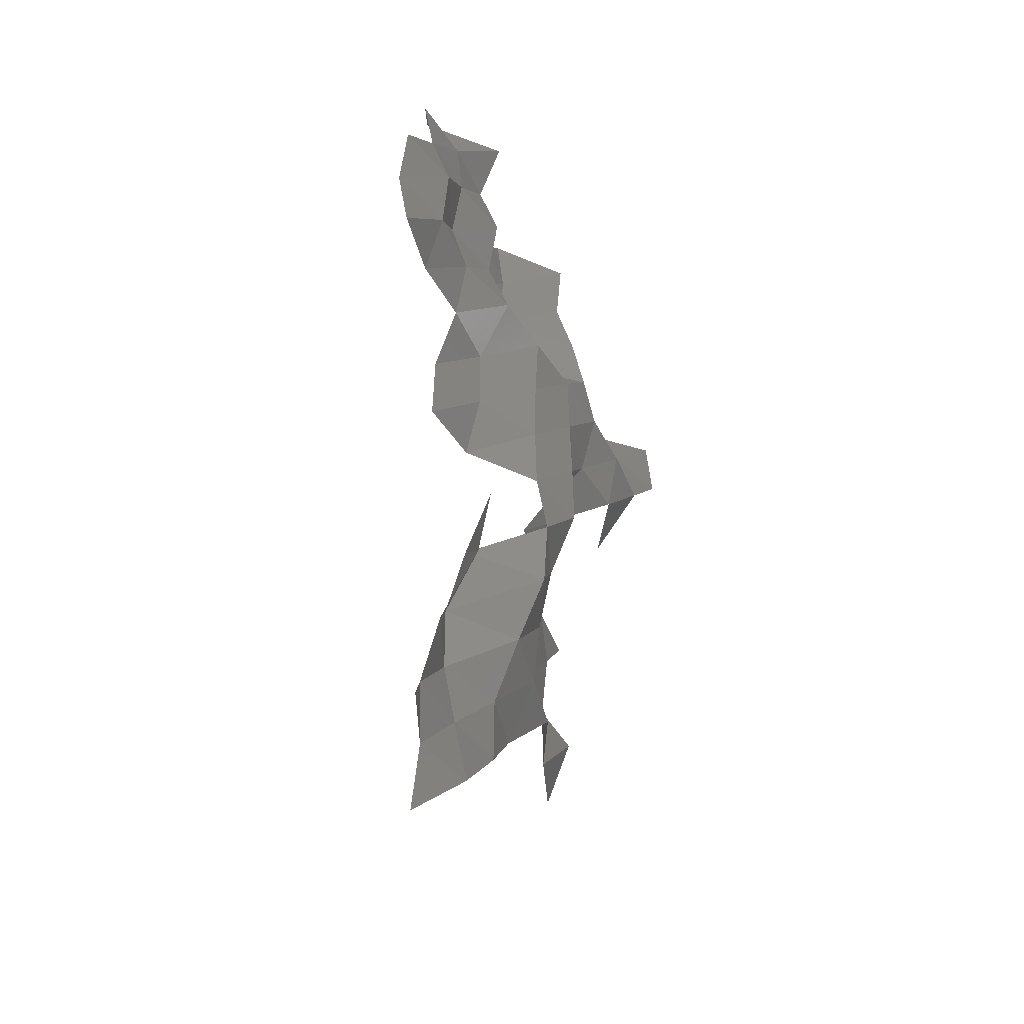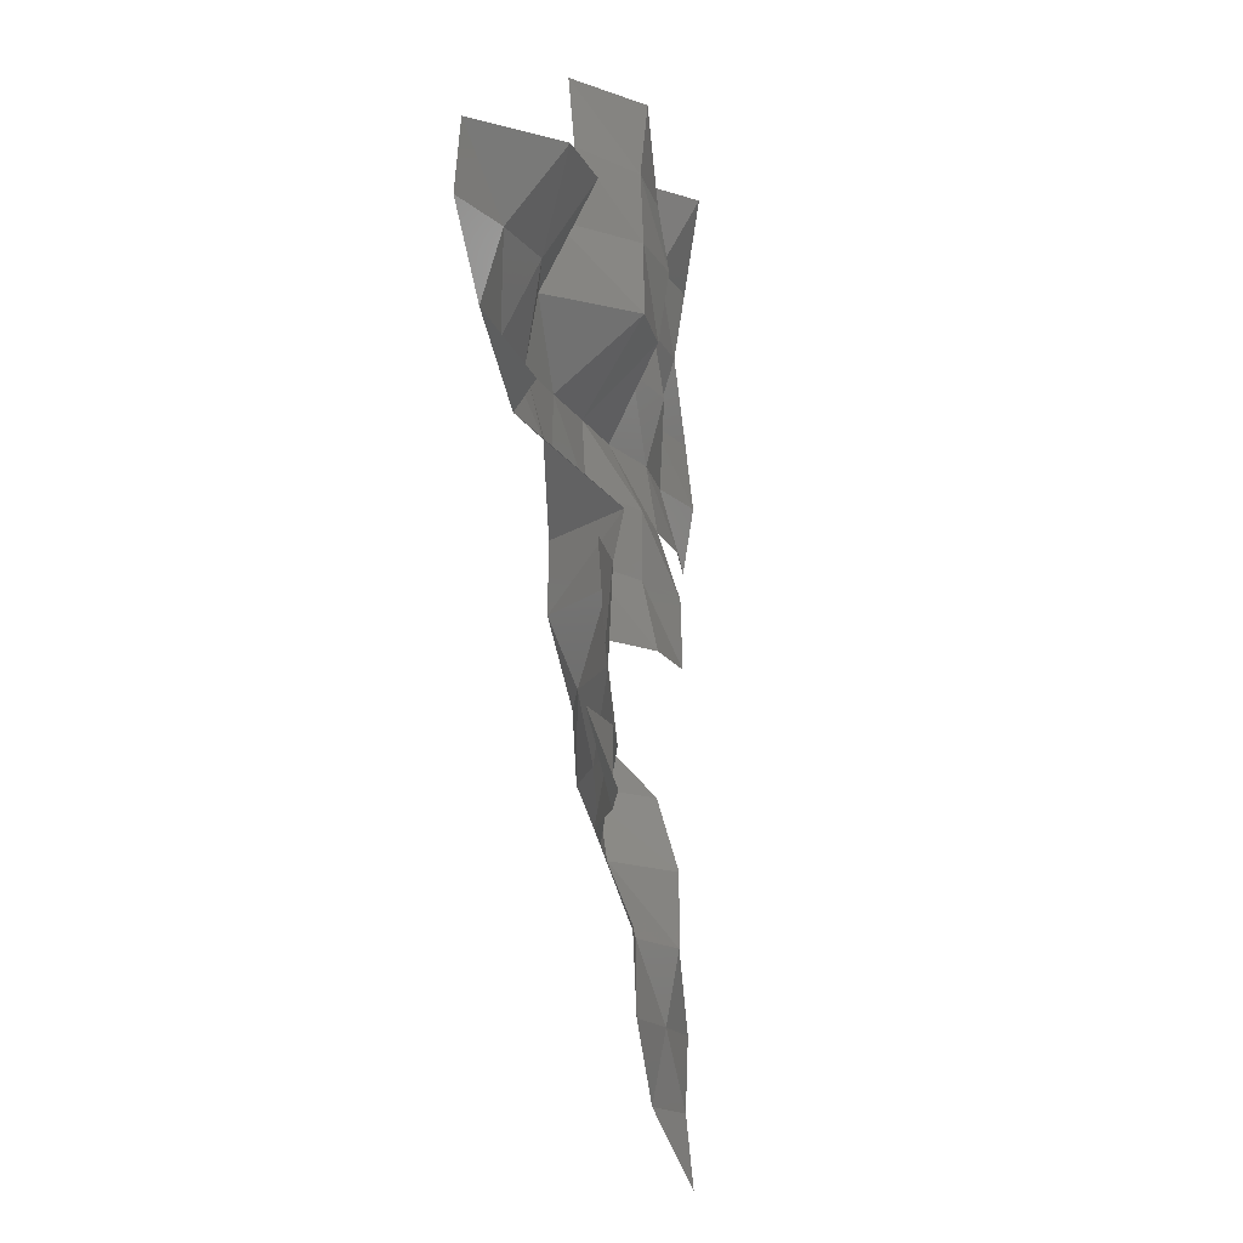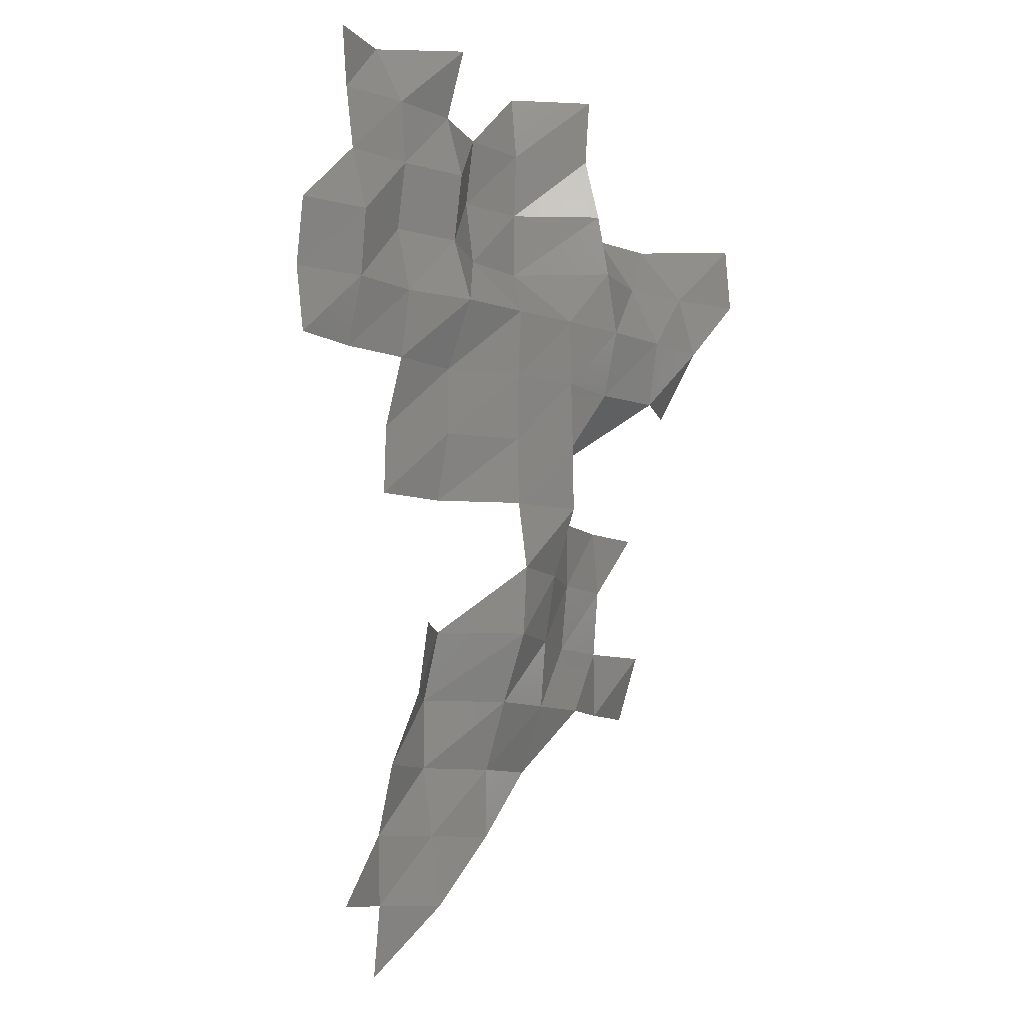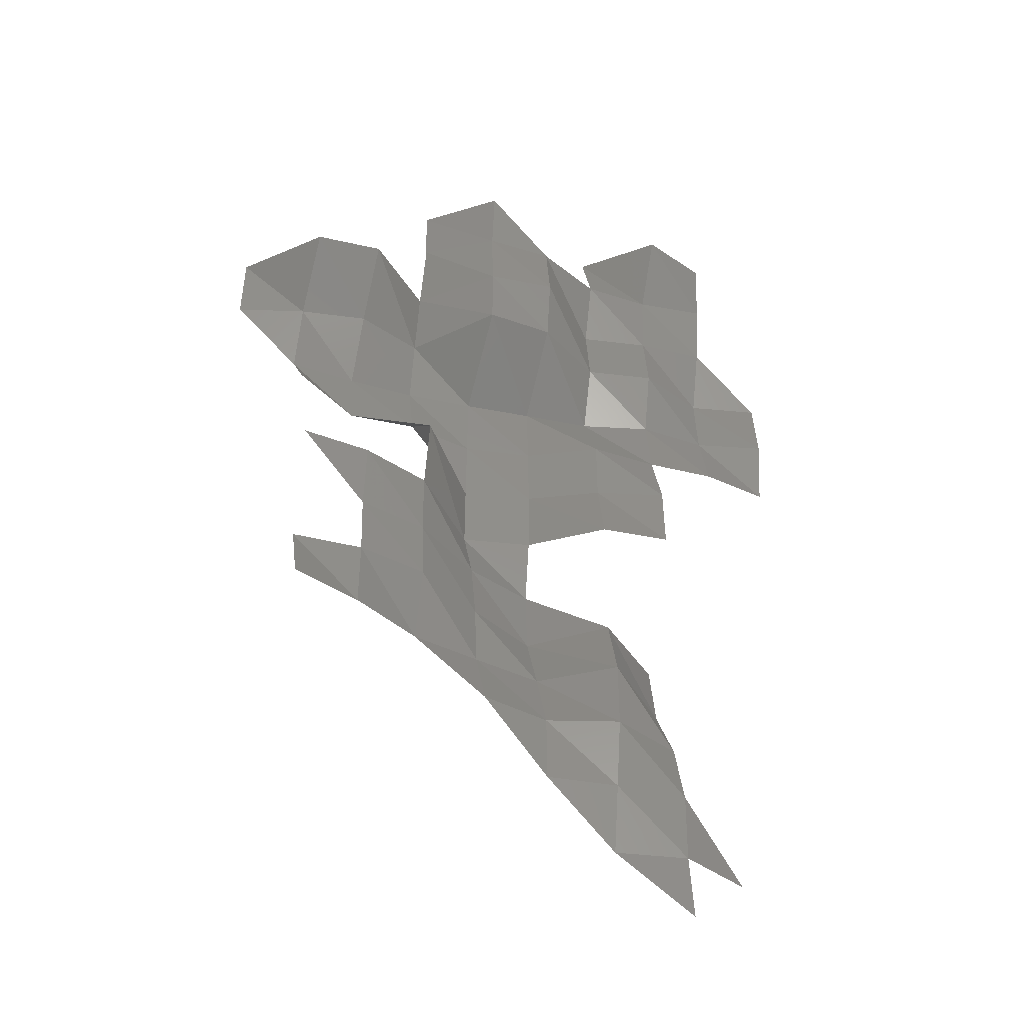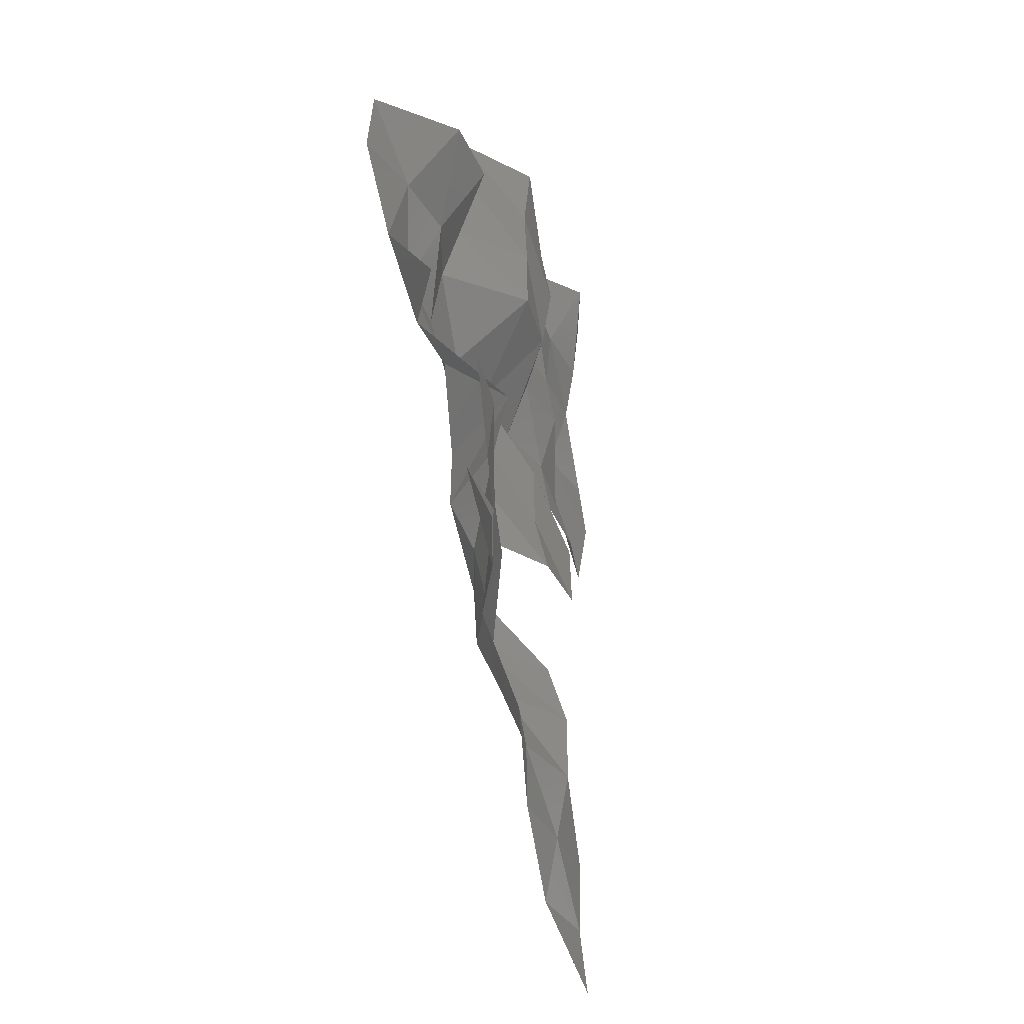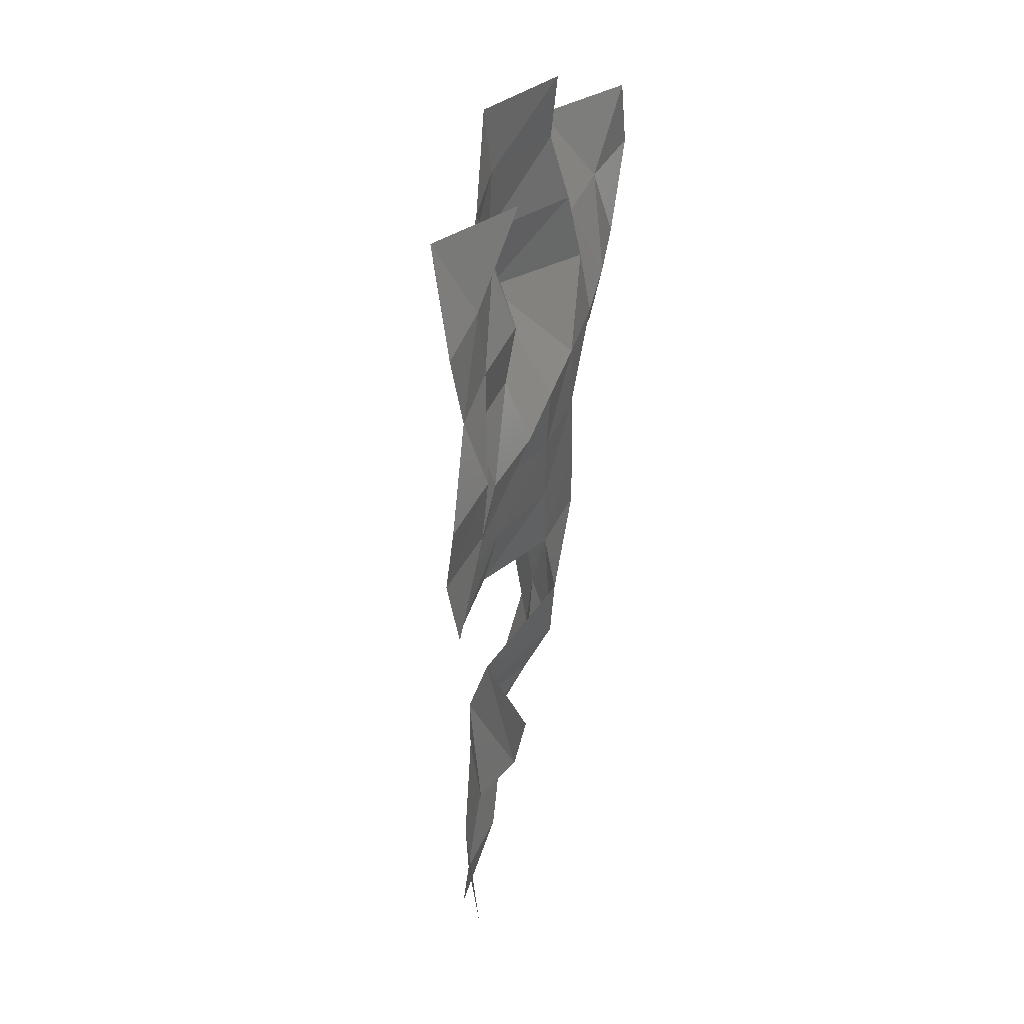
<metadata>
{"format":"stl","ext":"stl","renderer":"f3d","projection":"perspective","resolution":1024,"background":"white","views":[{"elev":-42.1,"azim":113.2,"up":"+Y"},{"elev":-16.2,"azim":-75.3,"up":"+Y"},{"elev":-9.9,"azim":134.0,"up":"+Y"},{"elev":-43.7,"azim":-19.4,"up":"+Y"},{"elev":-38.9,"azim":-71.7,"up":"+Y"},{"elev":44.8,"azim":102.0,"up":"+Y"}]}
</metadata>
<code>
# stl→obj: 89 verts, 127 faces
v 5.685e+05 5.508e+06 5212
v 5.695e+05 5.508e+06 5415
v 5.695e+05 5.506e+06 5516
v 5.675e+05 5.508e+06 5267
v 5.685e+05 5.508e+06 5400
v 5.695e+05 5.508e+06 5451
v 5.705e+05 5.508e+06 5012
v 5.665e+05 5.51e+06 5473
v 5.675e+05 5.51e+06 5256
v 5.685e+05 5.51e+06 5579
v 5.695e+05 5.51e+06 5181
v 5.655e+05 5.51e+06 5257
v 5.665e+05 5.51e+06 5063
v 5.675e+05 5.51e+06 4883
v 5.685e+05 5.51e+06 5583
v 5.695e+05 5.51e+06 4635
v 5.635e+05 5.512e+06 5705
v 5.645e+05 5.51e+06 5749
v 5.635e+05 5.51e+06 6086
v 5.645e+05 5.512e+06 5758
v 5.655e+05 5.512e+06 5548
v 5.665e+05 5.512e+06 4968
v 5.675e+05 5.512e+06 4474
v 5.685e+05 5.512e+06 5288
v 5.695e+05 5.512e+06 4454
v 5.645e+05 5.512e+06 5659
v 5.655e+05 5.512e+06 5429
v 5.665e+05 5.512e+06 4763
v 5.675e+05 5.512e+06 4414
v 5.635e+05 5.514e+06 5843
v 5.645e+05 5.514e+06 5755
v 5.655e+05 5.514e+06 5419
v 5.665e+05 5.514e+06 4360
v 5.675e+05 5.514e+06 4576
v 5.655e+05 5.514e+06 5634
v 5.665e+05 5.514e+06 4372
v 5.675e+05 5.514e+06 4596
v 5.685e+05 5.514e+06 5312
v 5.685e+05 5.514e+06 5097
v 5.695e+05 5.514e+06 5414
v 5.695e+05 5.514e+06 5388
v 5.645e+05 5.516e+06 4494
v 5.655e+05 5.516e+06 4583
v 5.665e+05 5.516e+06 4400
v 5.675e+05 5.516e+06 4580
v 5.685e+05 5.516e+06 5098
v 5.695e+05 5.516e+06 5067
v 5.635e+05 5.516e+06 4365
v 5.635e+05 5.516e+06 5091
v 5.645e+05 5.516e+06 4320
v 5.655e+05 5.516e+06 4330
v 5.665e+05 5.516e+06 4417
v 5.675e+05 5.516e+06 4529
v 5.685e+05 5.516e+06 4629
v 5.695e+05 5.516e+06 4906
v 5.705e+05 5.516e+06 5122
v 5.705e+05 5.516e+06 4859
v 5.715e+05 5.516e+06 4958
v 5.715e+05 5.516e+06 5120
v 5.625e+05 5.518e+06 4353
v 5.635e+05 5.518e+06 4658
v 5.645e+05 5.518e+06 4841
v 5.655e+05 5.518e+06 4496
v 5.665e+05 5.518e+06 5641
v 5.675e+05 5.518e+06 5581
v 5.685e+05 5.518e+06 4973
v 5.695e+05 5.518e+06 5173
v 5.705e+05 5.518e+06 4778
v 5.715e+05 5.518e+06 5009
v 5.625e+05 5.518e+06 4434
v 5.635e+05 5.518e+06 5484
v 5.645e+05 5.518e+06 5560
v 5.655e+05 5.518e+06 4694
v 5.665e+05 5.518e+06 5634
v 5.675e+05 5.518e+06 5738
v 5.685e+05 5.518e+06 4828
v 5.695e+05 5.518e+06 5025
v 5.705e+05 5.518e+06 5085
v 5.655e+05 5.52e+06 4967
v 5.665e+05 5.52e+06 5594
v 5.675e+05 5.52e+06 5584
v 5.685e+05 5.52e+06 5144
v 5.695e+05 5.52e+06 5115
v 5.705e+05 5.52e+06 5245
v 5.655e+05 5.52e+06 4881
v 5.665e+05 5.52e+06 5696
v 5.685e+05 5.52e+06 4800
v 5.695e+05 5.52e+06 5706
v 5.705e+05 5.52e+06 5352
f 1 2 3
f 4 5 1
f 5 2 1
f 5 6 2
f 6 7 2
f 8 9 4
f 9 5 4
f 9 10 5
f 10 6 5
f 10 11 6
f 12 13 8
f 13 9 8
f 13 14 9
f 14 10 9
f 14 15 10
f 15 11 10
f 15 16 11
f 17 18 19
f 17 20 18
f 20 12 18
f 20 21 12
f 21 13 12
f 21 22 13
f 22 14 13
f 22 23 14
f 23 15 14
f 23 24 15
f 24 16 15
f 24 25 16
f 26 21 20
f 26 27 21
f 27 22 21
f 27 28 22
f 28 23 22
f 28 29 23
f 29 24 23
f 30 31 26
f 31 27 26
f 31 32 27
f 32 28 27
f 32 33 28
f 33 29 28
f 33 34 29
f 35 33 32
f 35 36 33
f 36 34 33
f 36 37 34
f 37 38 34
f 37 39 38
f 39 40 38
f 39 41 40
f 42 43 35
f 43 36 35
f 43 44 36
f 44 37 36
f 44 45 37
f 45 39 37
f 45 46 39
f 46 41 39
f 46 47 41
f 48 42 49
f 48 50 42
f 50 43 42
f 50 51 43
f 51 44 43
f 51 52 44
f 52 45 44
f 52 53 45
f 53 46 45
f 53 54 46
f 54 47 46
f 54 55 47
f 55 56 47
f 55 57 56
f 57 58 56
f 57 59 58
f 60 61 48
f 61 50 48
f 61 62 50
f 62 51 50
f 62 63 51
f 63 52 51
f 63 64 52
f 64 53 52
f 64 65 53
f 65 54 53
f 65 66 54
f 66 55 54
f 66 67 55
f 67 57 55
f 67 68 57
f 68 59 57
f 68 69 59
f 70 61 60
f 70 71 61
f 71 62 61
f 71 72 62
f 72 63 62
f 72 73 63
f 73 64 63
f 73 74 64
f 74 65 64
f 74 75 65
f 75 66 65
f 75 76 66
f 76 67 66
f 76 77 67
f 77 68 67
f 77 78 68
f 78 69 68
f 79 74 73
f 79 80 74
f 80 75 74
f 80 81 75
f 81 76 75
f 81 82 76
f 82 77 76
f 82 83 77
f 83 78 77
f 83 84 78
f 85 80 79
f 85 86 80
f 86 81 80
f 87 83 82
f 87 88 83
f 88 84 83
f 88 89 84

</code>
